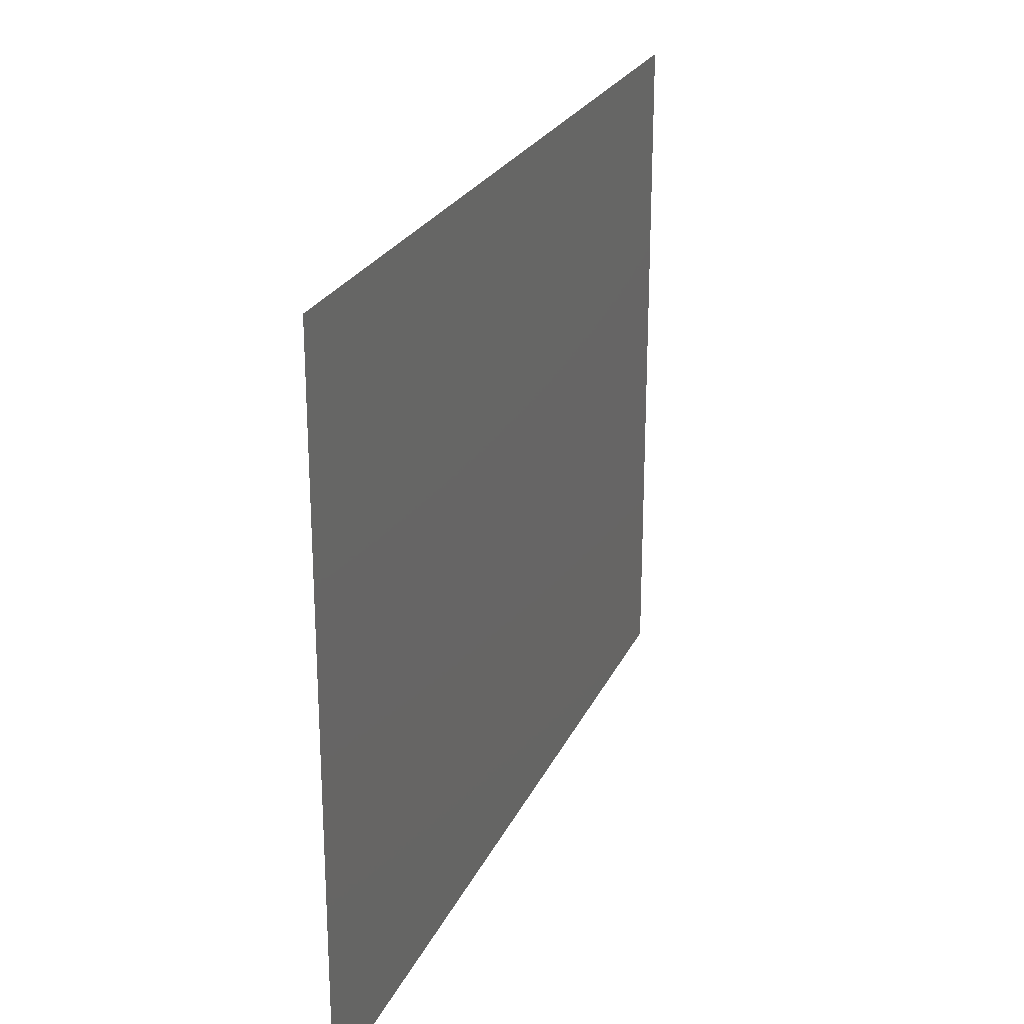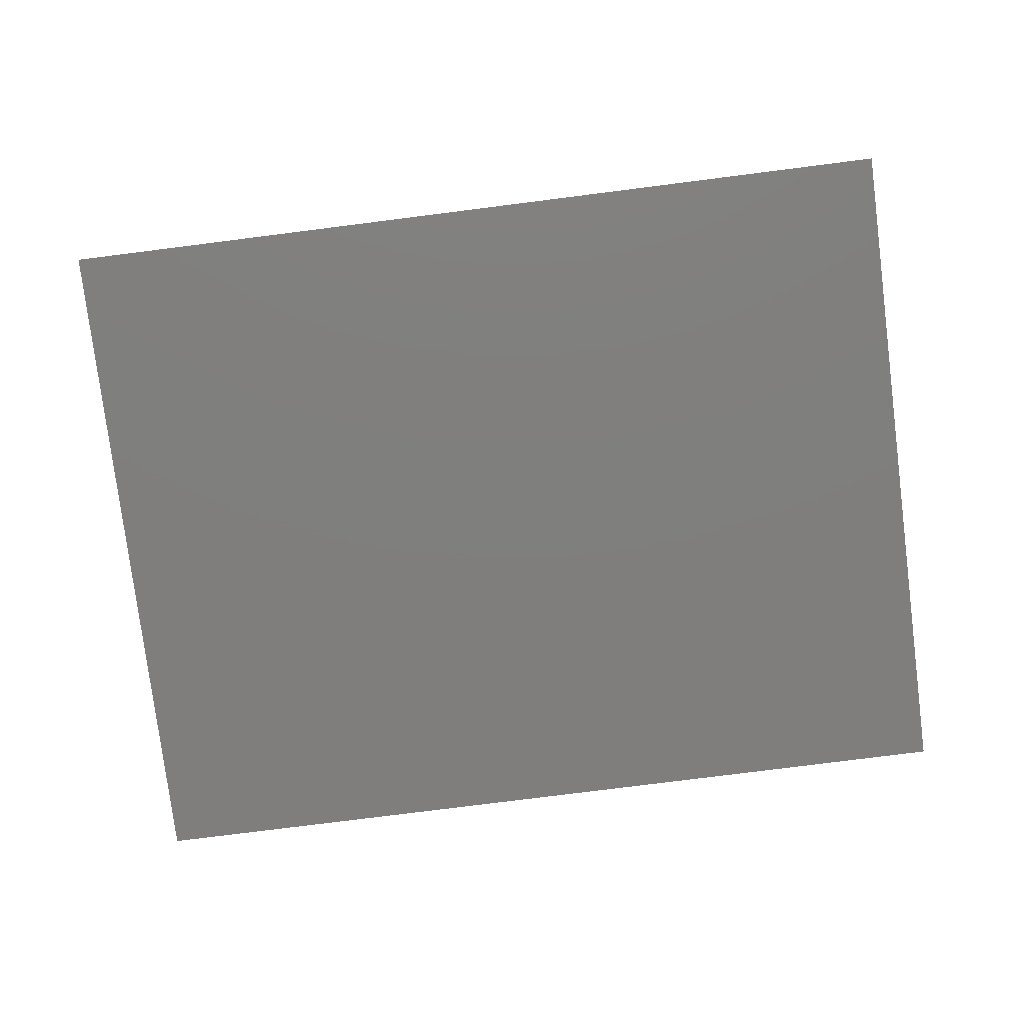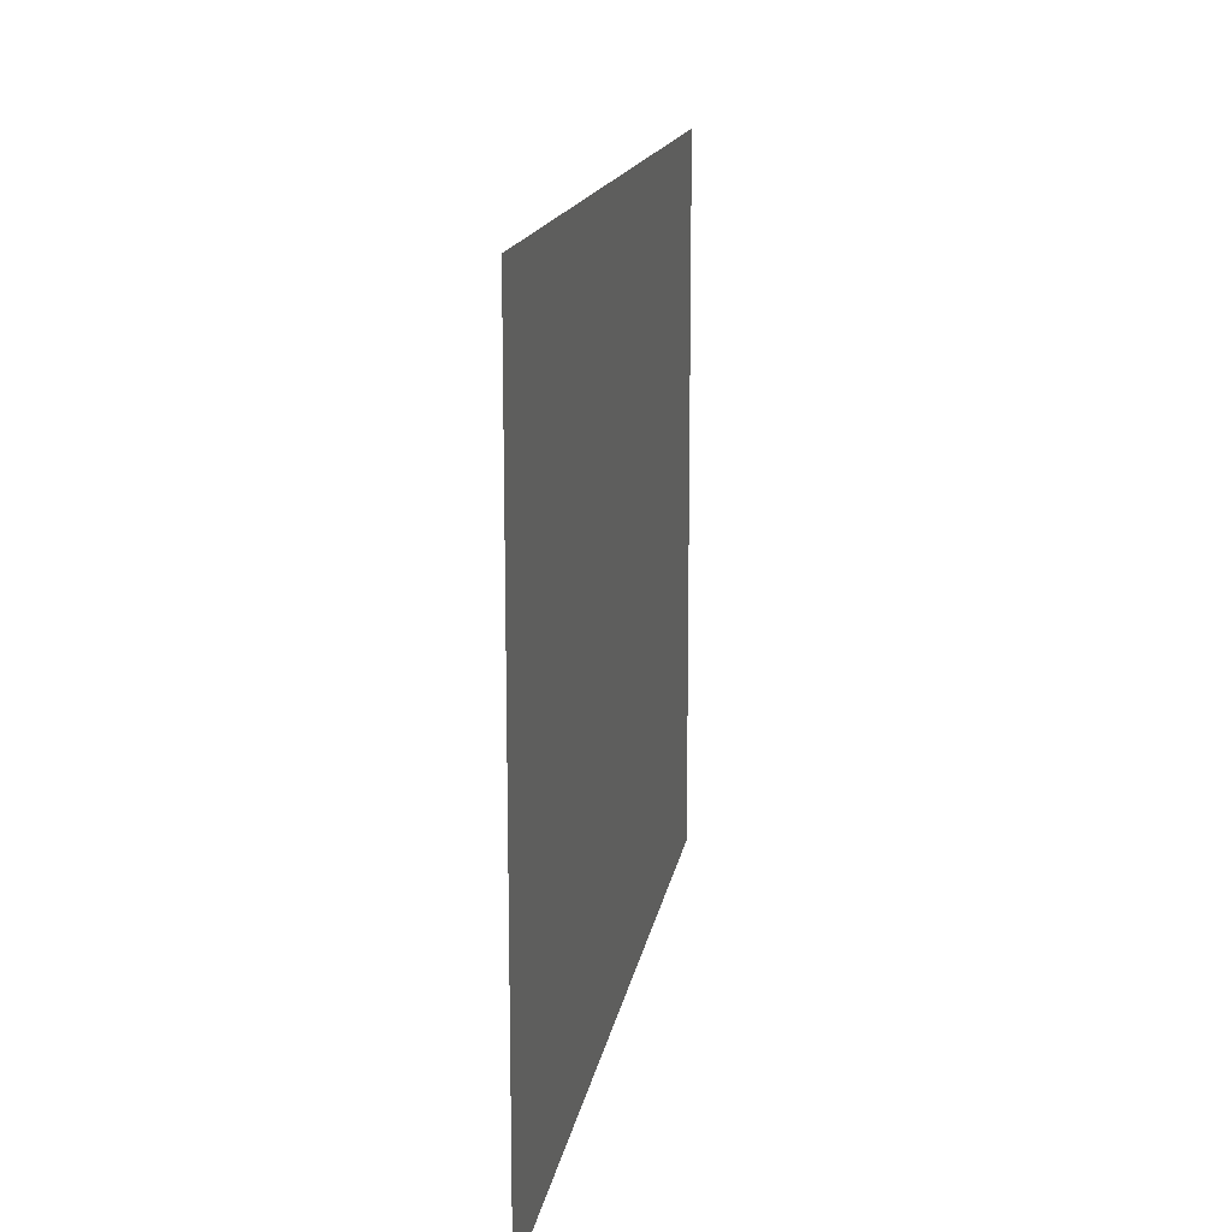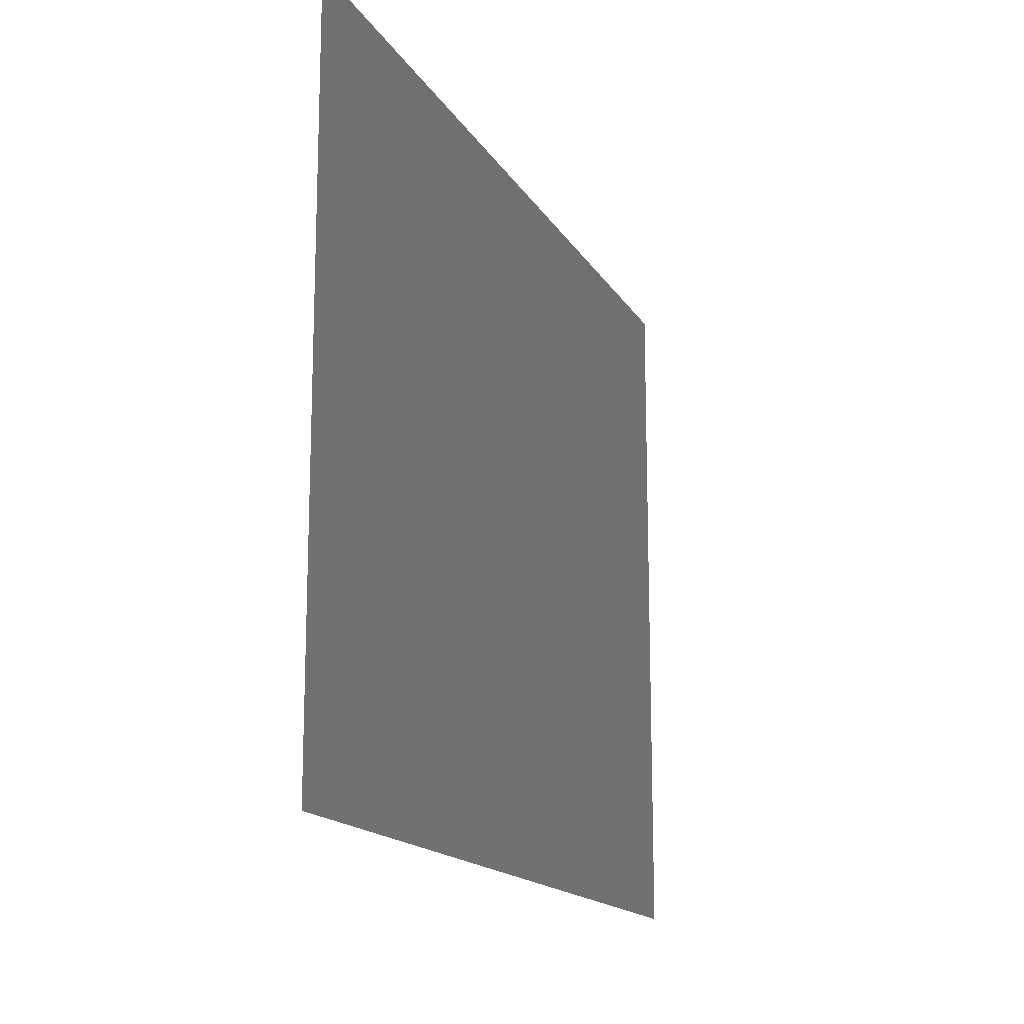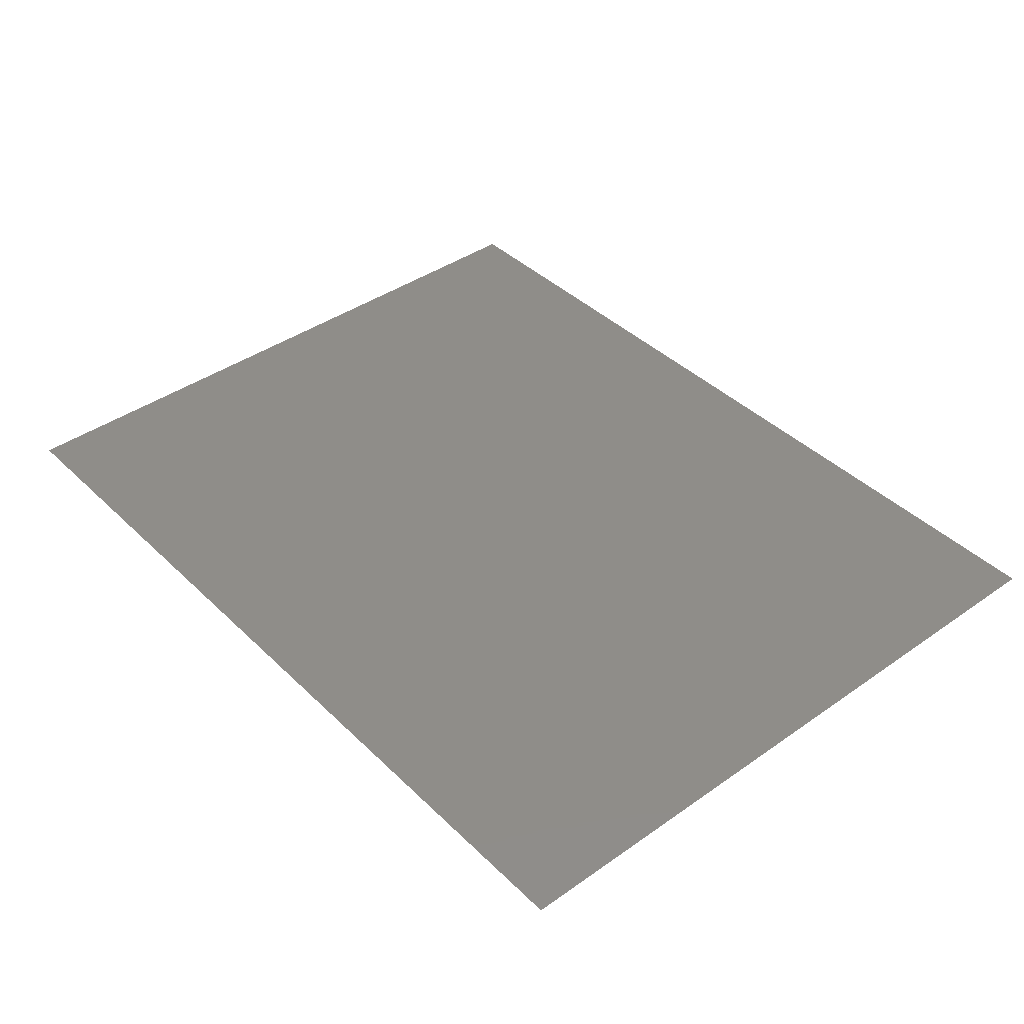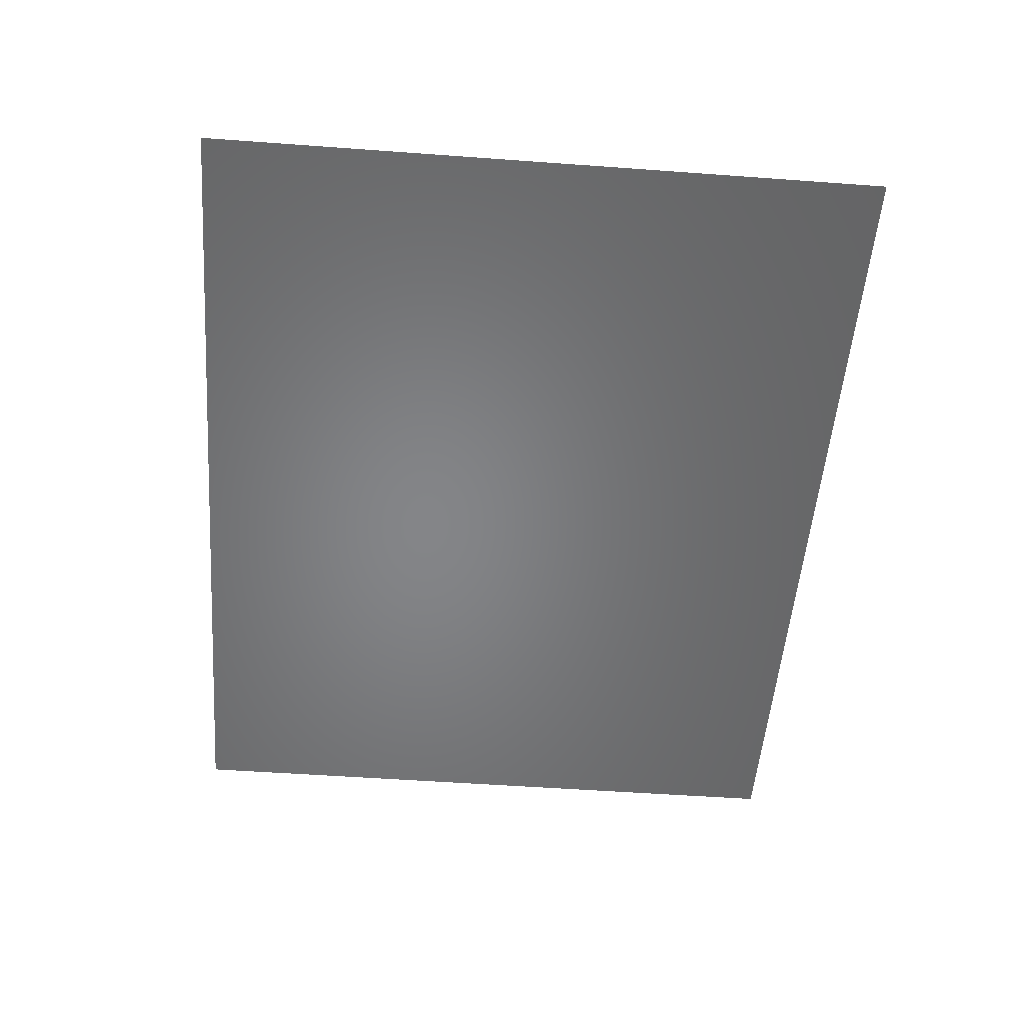
<metadata>
{"format":"stl","ext":"stl","renderer":"f3d","projection":"perspective","resolution":1024,"background":"white","views":[{"elev":24.2,"azim":110.0,"up":"+Z"},{"elev":-78.7,"azim":-172.8,"up":"+Y"},{"elev":15.0,"azim":-81.0,"up":"+Z"},{"elev":-15.6,"azim":-69.5,"up":"+Z"},{"elev":40.8,"azim":-130.6,"up":"+Y"},{"elev":-52.4,"azim":-94.5,"up":"+Y"}]}
</metadata>
<code>
# stl→obj: 4 verts, 2 faces
v 1.9 -0.7 0.8
v 1.9 -0.7 2.2
v 0.1 -0.7 0.8
v 0.1 -0.7 2.2
f 1 2 3
f 3 2 4

</code>
